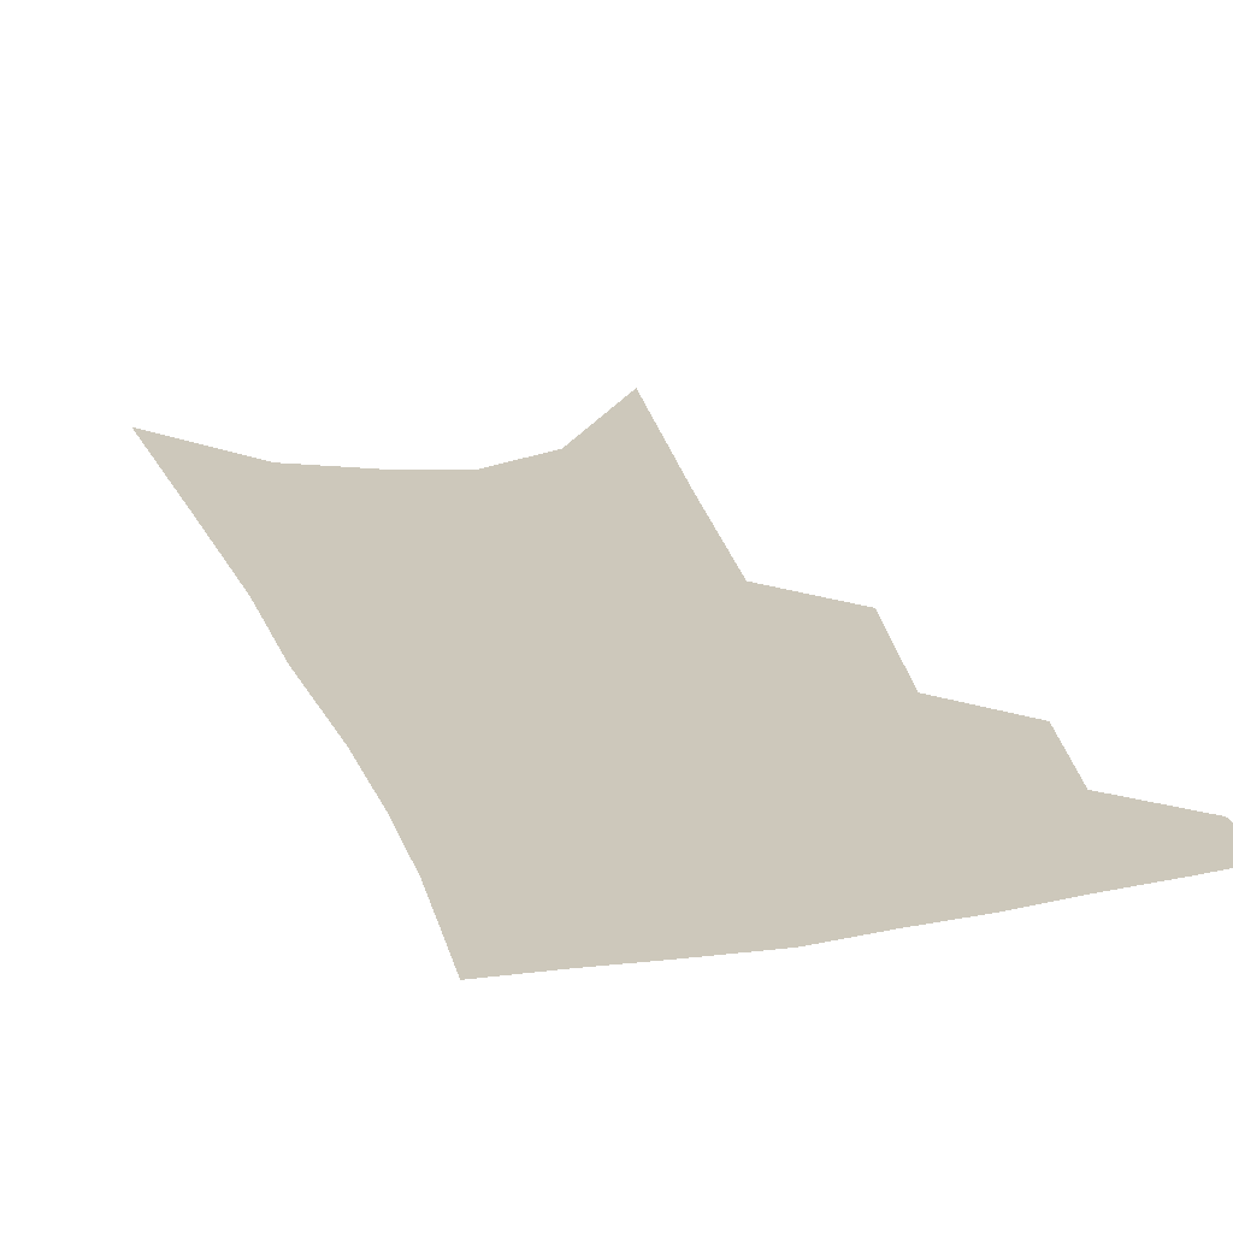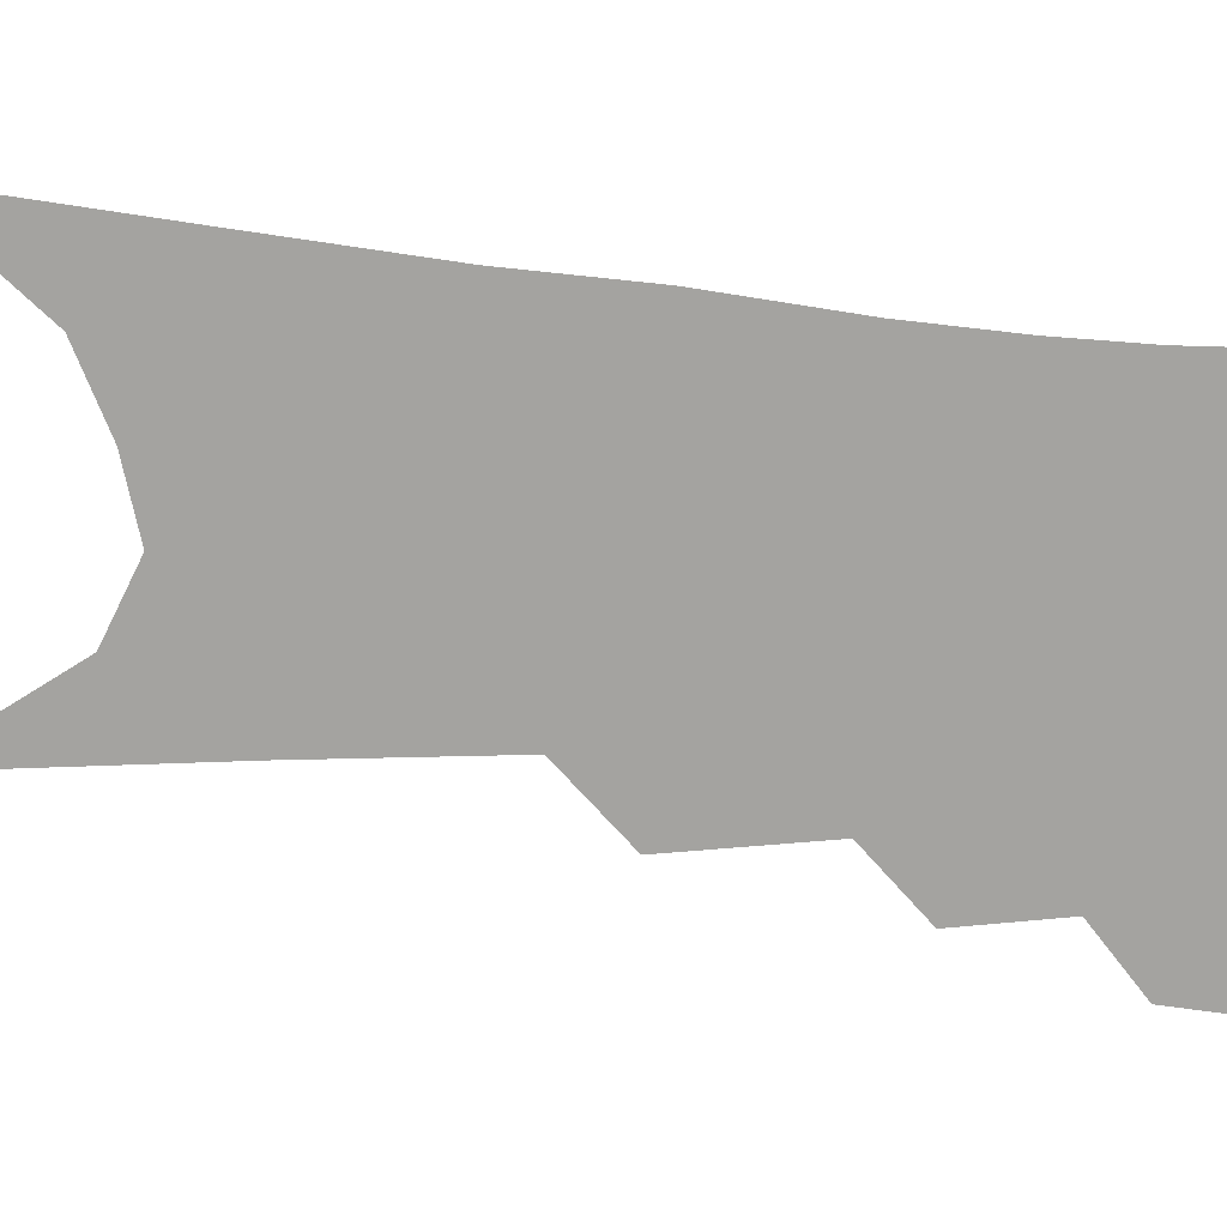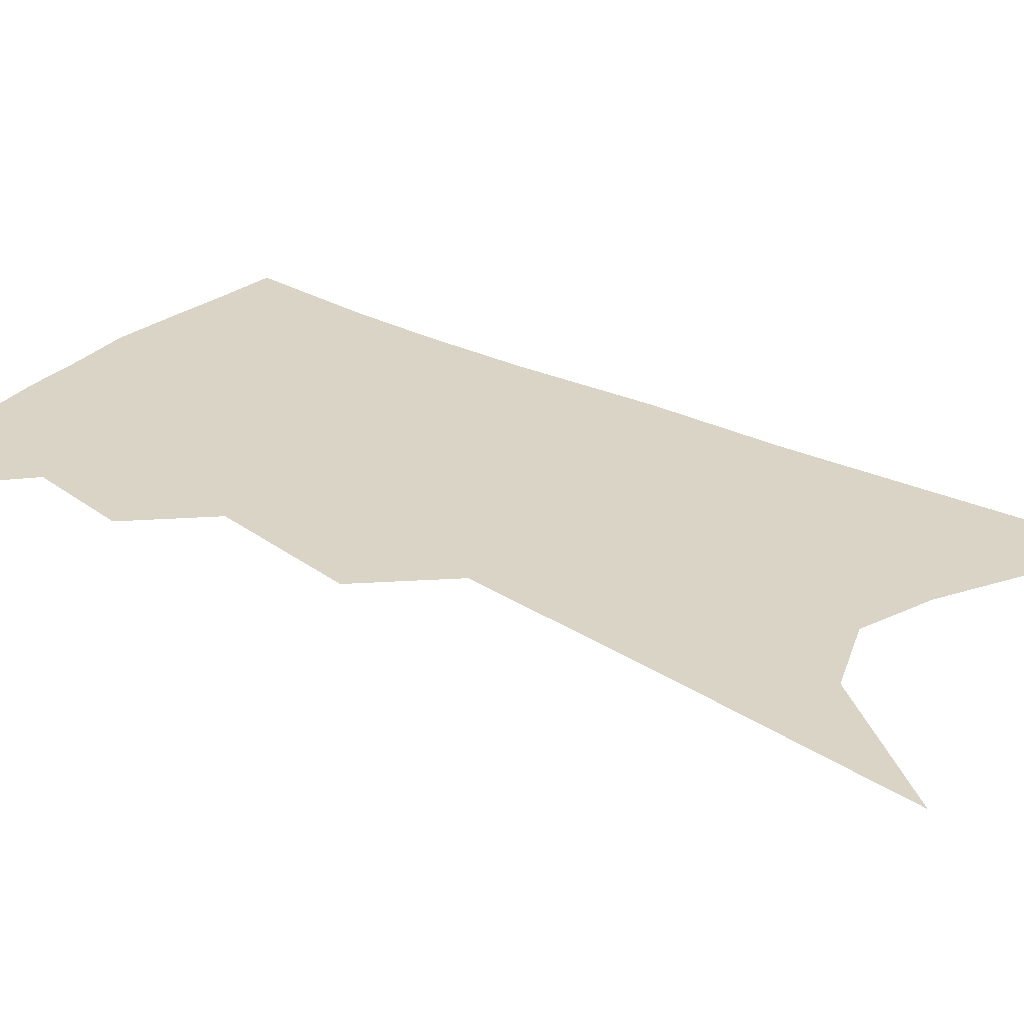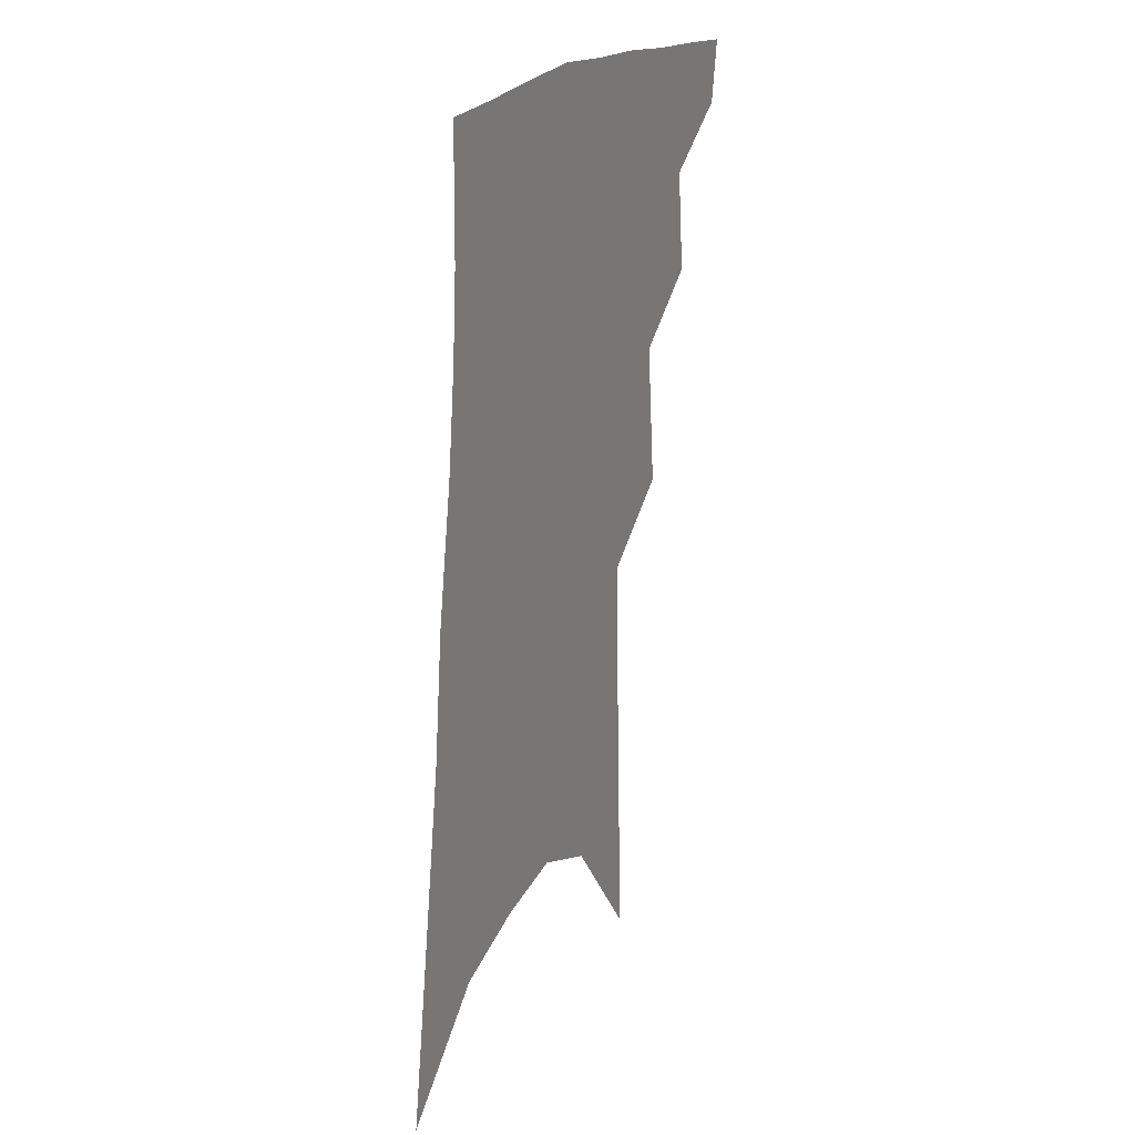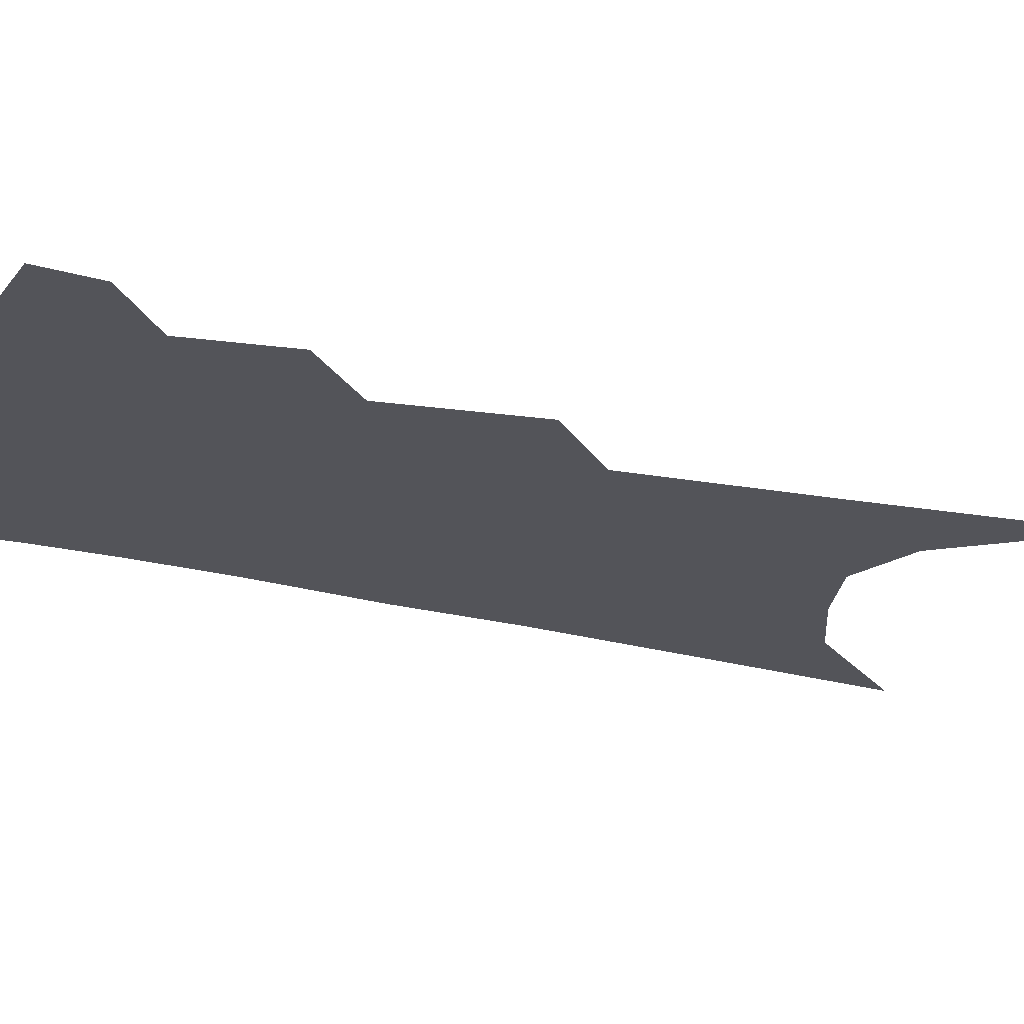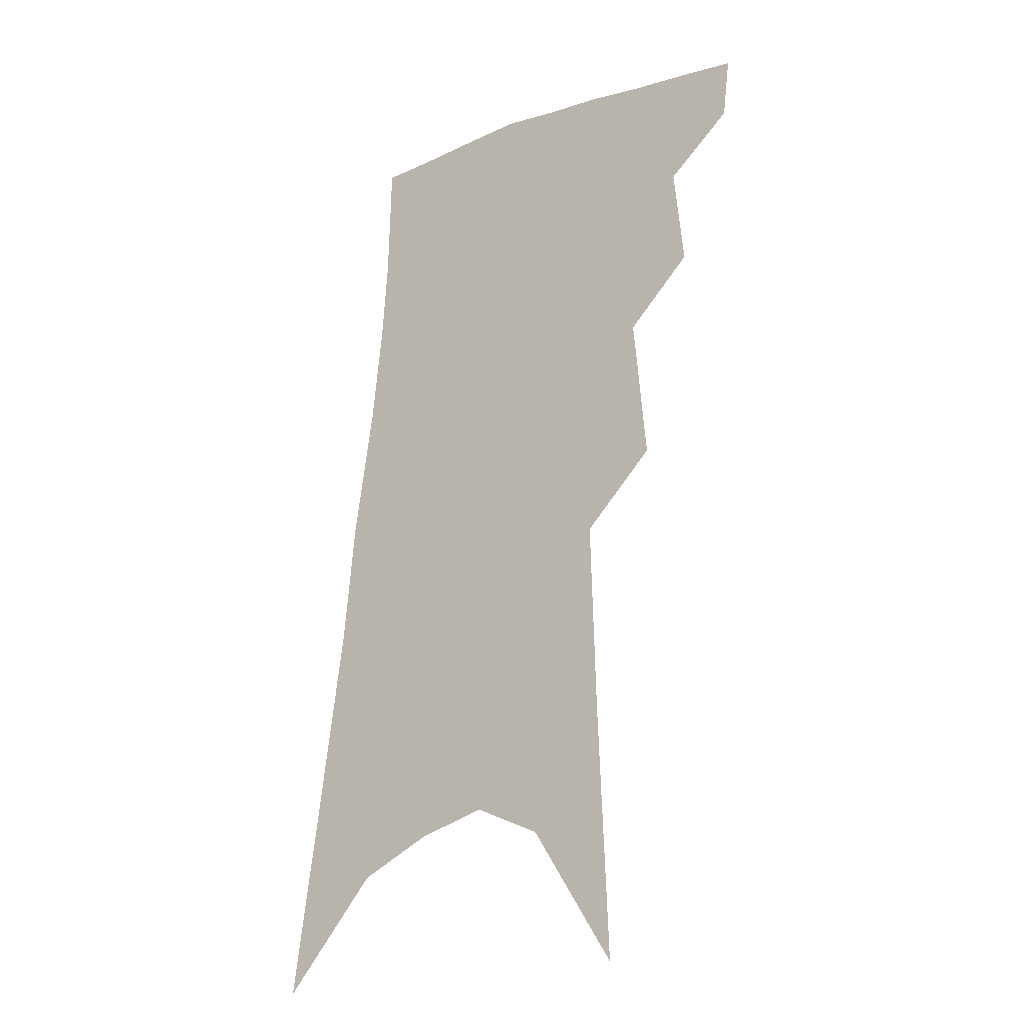
<metadata>
{"format":"obj","ext":"obj","renderer":"f3d","projection":"perspective","resolution":1024,"background":"white","views":[{"elev":21.8,"azim":168.4,"up":"+Z"},{"elev":-72.9,"azim":89.7,"up":"+Z"},{"elev":28.9,"azim":-47.5,"up":"+Z"},{"elev":27.9,"azim":119.4,"up":"+Y"},{"elev":-23.7,"azim":-108.1,"up":"+Z"},{"elev":-23.7,"azim":-141.4,"up":"+Y"}]}
</metadata>
<code>
v 501.7 346.9 0
v 499.2 365.7 0
v 519.4 298.9 0
v 522.5 330.7 0
v 520.5 350.3 0
v 517.3 368.9 0
v 536.3 234.3 0
v 540.4 280 0
v 542 311.5 0
v 541.5 334.5 0
v 539 353.2 0
v 535.8 371.8 0
v 554.5 74.94 0
v 557.6 153.5 0
v 559.3 213.4 0
v 559.2 252.2 0
v 560.9 289.9 0
v 561.5 317.5 0
v 560.2 337.6 0
v 557.6 356.1 0
v 554.1 375.4 0
v 581.9 118.1 0
v 580.9 178.8 0
v 579.9 225.7 0
v 579.6 263.7 0
v 579.7 295.6 0
v 579.8 321.4 0
v 578.7 340.3 0
v 577 358.3 0
v 573 377.8 0
v 604.3 129.1 0
v 601.5 180.6 0
v 599.3 232.5 0
v 598.3 269.2 0
v 597.7 298.7 0
v 597.2 322.7 0
v 596.7 342.5 0
v 595.4 360.4 0
v 591.4 381 0
v 627.2 124.2 0
v 621.9 184.5 0
v 618.3 233.2 0
v 616.5 269 0
v 615.2 299.5 0
v 614.6 323.7 0
v 614.3 343.4 0
v 614 361.8 0
v 611.2 381 0
v 651.3 114.5 0
v 644.2 175.4 0
v 639.1 224.2 0
v 636.5 260.7 0
v 633.9 294.5 0
v 632 322.7 0
v 631.8 344.2 0
v 631.8 362.9 0
v 630.8 380.8 0
v 682.9 80.68 0
v 673.5 145.5 0
v 665.7 200.2 0
v 661.6 240.6 0
v 655.1 283.5 0
v 651.6 315.6 0
v 649.7 342.1 0
v 649.2 363.4 0
v 648.8 381 0
v 721 391 0
f 4 5 1
f 1 5 2
f 5 6 2
f 8 9 3
f 3 9 4
f 9 10 4
f 4 10 5
f 10 11 5
f 5 11 6
f 11 12 6
f 15 16 7
f 7 16 8
f 16 17 8
f 8 17 9
f 17 18 9
f 9 18 10
f 18 19 10
f 10 19 11
f 19 20 11
f 11 20 12
f 20 21 12
f 13 22 14
f 22 23 14
f 14 23 15
f 23 24 15
f 15 24 16
f 24 25 16
f 16 25 17
f 25 26 17
f 17 26 18
f 26 27 18
f 18 27 19
f 27 28 19
f 19 28 20
f 28 29 20
f 20 29 21
f 29 30 21
f 22 31 23
f 31 32 23
f 23 32 24
f 32 33 24
f 24 33 25
f 33 34 25
f 25 34 26
f 34 35 26
f 26 35 27
f 35 36 27
f 27 36 28
f 36 37 28
f 28 37 29
f 37 38 29
f 29 38 30
f 38 39 30
f 31 40 32
f 40 41 32
f 32 41 33
f 41 42 33
f 33 42 34
f 42 43 34
f 34 43 35
f 43 44 35
f 35 44 36
f 44 45 36
f 36 45 37
f 45 46 37
f 37 46 38
f 46 47 38
f 38 47 39
f 47 48 39
f 40 49 41
f 49 50 41
f 41 50 42
f 50 51 42
f 42 51 43
f 51 52 43
f 43 52 44
f 52 53 44
f 44 53 45
f 53 54 45
f 45 54 46
f 54 55 46
f 46 55 47
f 55 56 47
f 47 56 48
f 56 57 48
f 49 58 50
f 58 59 50
f 50 59 51
f 59 60 51
f 51 60 52
f 60 61 52
f 52 61 53
f 61 62 53
f 53 62 54
f 62 63 54
f 54 63 55
f 63 64 55
f 55 64 56
f 64 65 56
f 56 65 57
f 65 66 57

</code>
